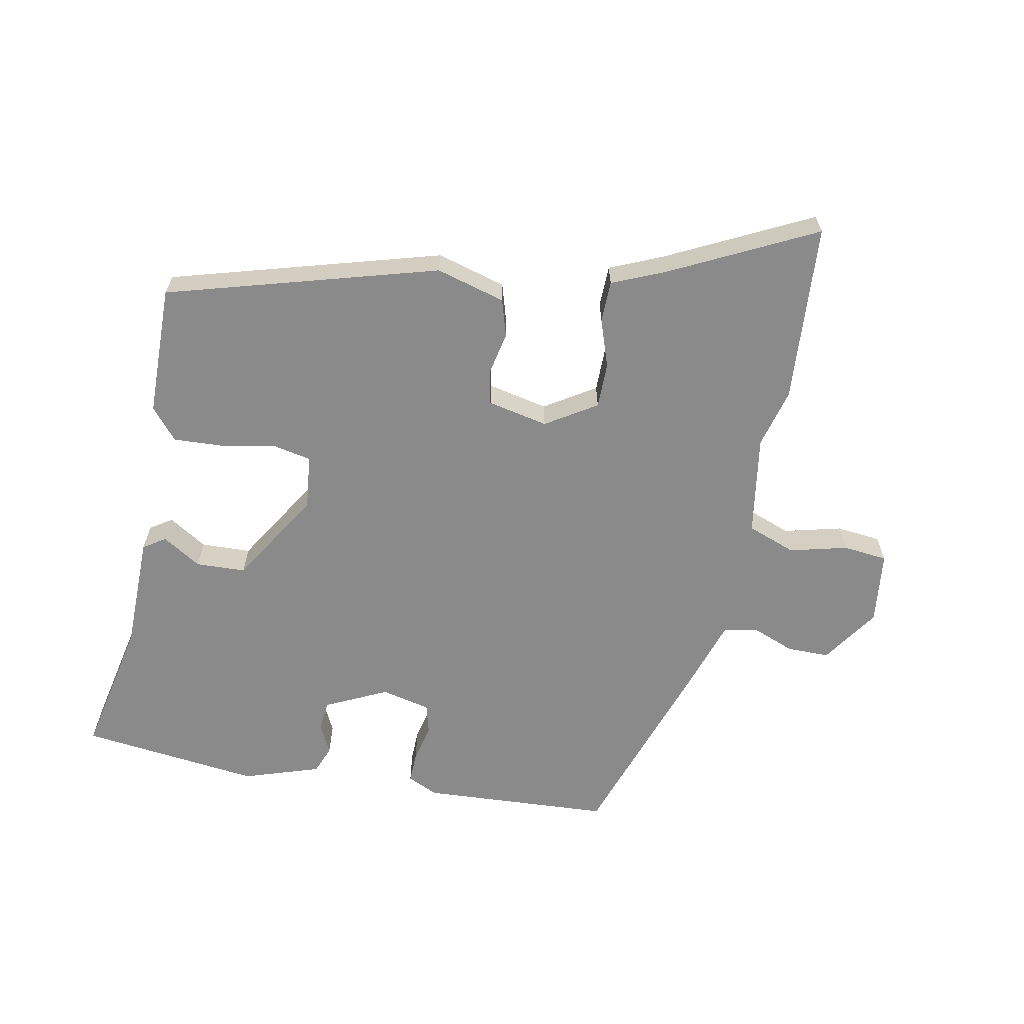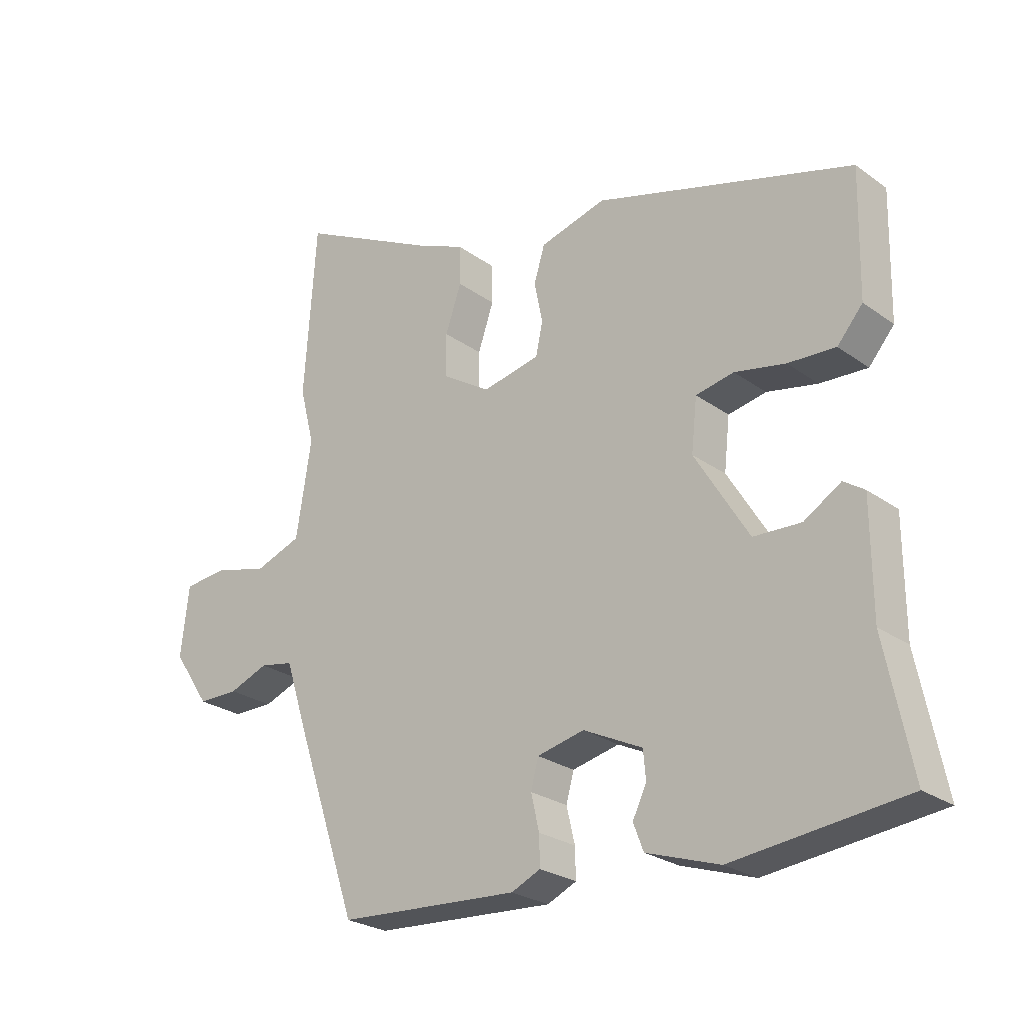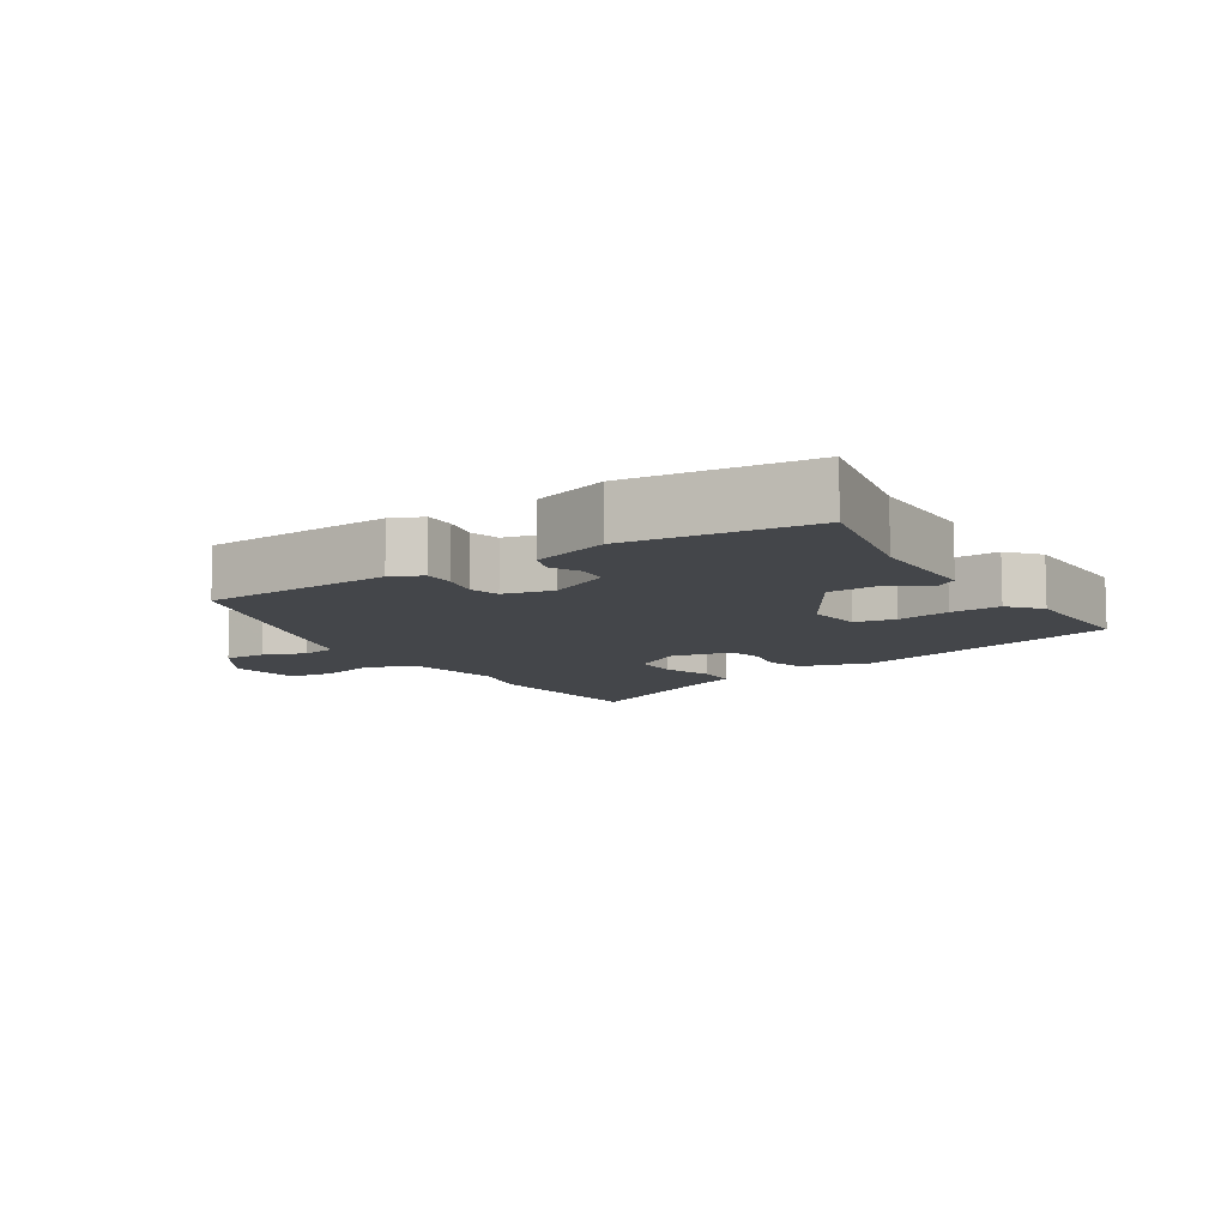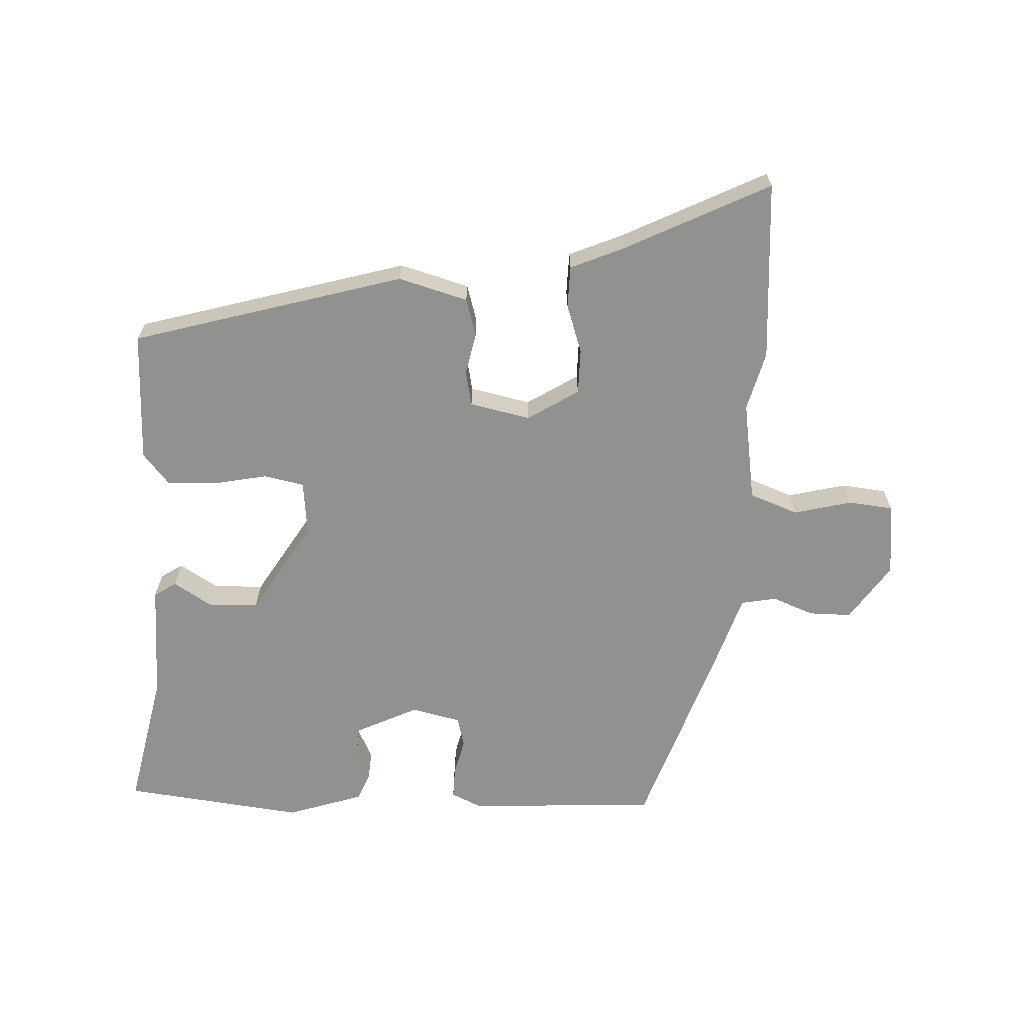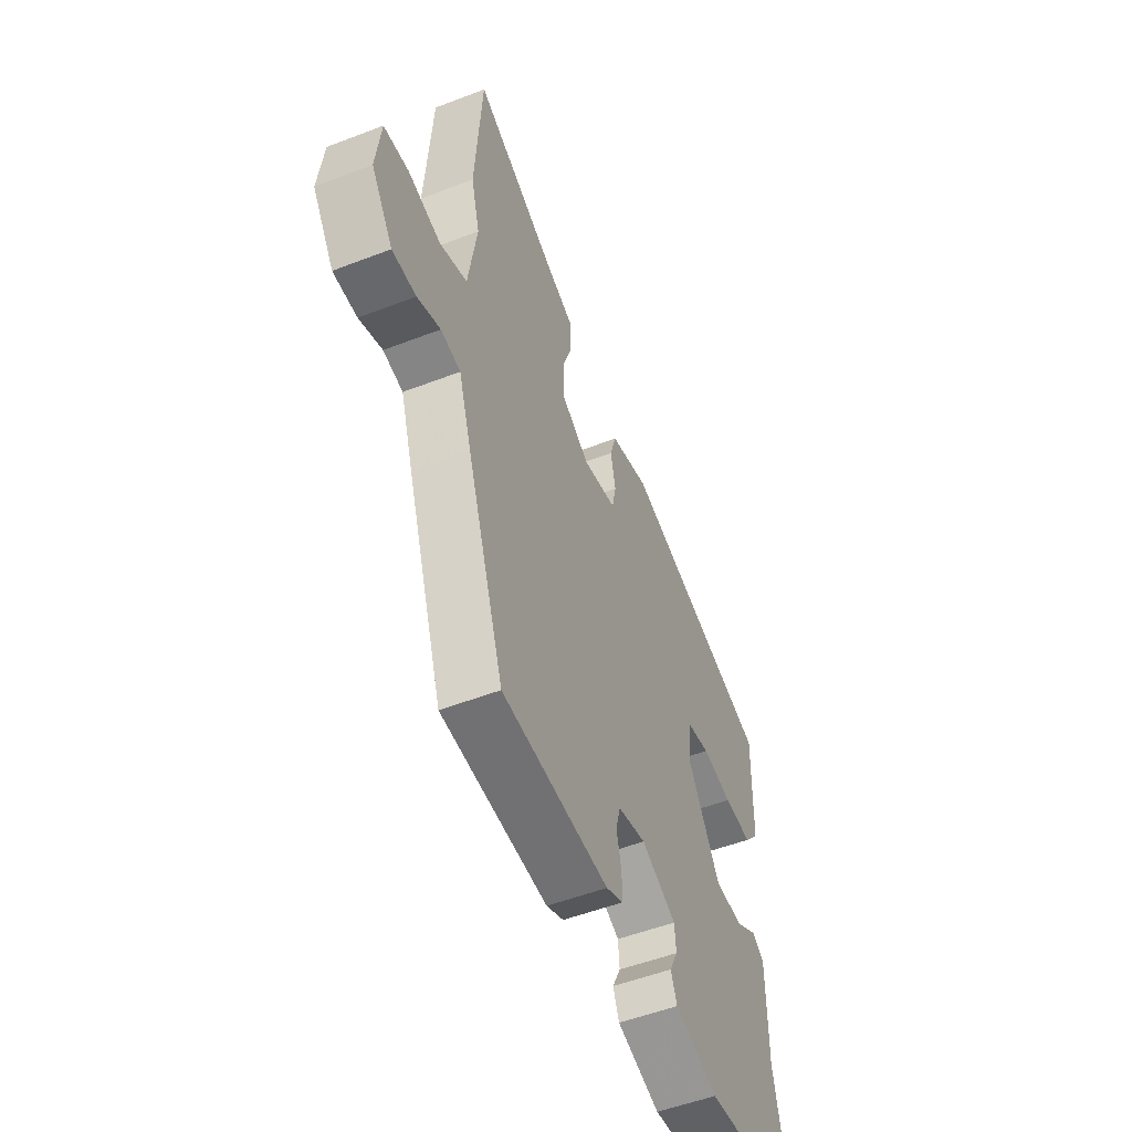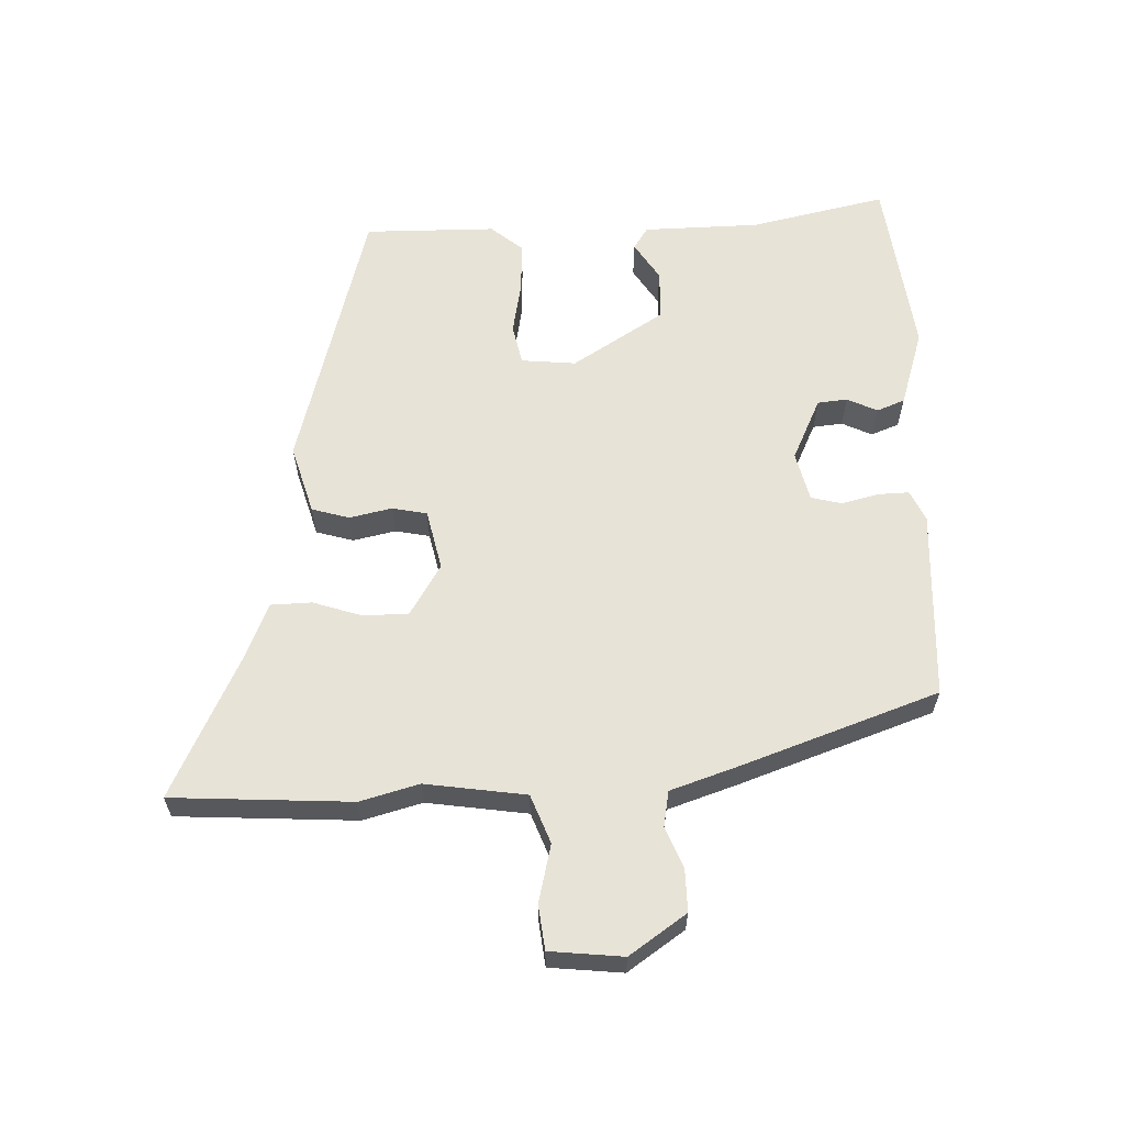
<metadata>
{"format":"obj","ext":"obj","renderer":"f3d","projection":"perspective","resolution":1024,"background":"white","views":[{"elev":-63.6,"azim":-11.2,"up":"+Y"},{"elev":-25.2,"azim":-139.1,"up":"+Z"},{"elev":-9.4,"azim":-147.5,"up":"+Y"},{"elev":-66.0,"azim":-2.8,"up":"+Y"},{"elev":-52.3,"azim":112.6,"up":"+Z"},{"elev":61.6,"azim":87.3,"up":"+Y"}]}
</metadata>
<code>
v 0.491 0.07 0.627
v 0.51 0.07 0.357
v 0.487 0.07 0.268
v 0.511 0.07 0.117
v 0.584 0.07 0.09
v 0.671 0.07 0.112
v 0.738 0.07 0.105
v 0.751 0.07 -0.005
v 0.693 0.07 -0.091
v 0.629 0.07 -0.091
v 0.567 0.07 -0.067
v 0.514 0.07 -0.077
v 0.48 0.07 -0.183
v 0.381 0.07 -0.475
v 0.096 0.07 -0.492
v 0.05 0.07 -0.471
v 0.051 0.07 -0.424
v 0.064 0.07 -0.368
v 0.052 0.07 -0.323
v -0.022 0.07 -0.306
v -0.115 0.07 -0.351
v -0.119 0.07 -0.396
v -0.097 0.07 -0.441
v -0.113 0.07 -0.483
v -0.228 0.07 -0.521
v -0.499 0.07 -0.49
v -0.457 0.07 -0.285
v -0.456 0.07 -0.11
v -0.423 0.07 -0.088
v -0.365 0.07 -0.124
v -0.29 0.07 -0.121
v -0.205 0.07 0.018
v -0.214 0.07 0.1
v -0.274 0.07 0.112
v -0.354 0.07 0.096
v -0.429 0.07 0.092
v -0.469 0.07 0.139
v -0.473 0.07 0.336
v -0.067 0.07 0.453
v 0.037 0.07 0.424
v 0.054 0.07 0.368
v 0.041 0.07 0.304
v 0.052 0.07 0.252
v 0.143 0.07 0.233
v 0.219 0.07 0.281
v 0.219 0.07 0.349
v 0.194 0.07 0.422
v 0.195 0.07 0.484
v 0.274 0.07 0.518
v 0.491 0 0.627
v 0.51 0 0.357
v 0.487 0 0.268
v 0.511 0 0.117
v 0.584 0 0.09
v 0.671 0 0.112
v 0.738 0 0.105
v 0.751 0 -0.005
v 0.693 0 -0.091
v 0.629 0 -0.091
v 0.567 0 -0.067
v 0.514 0 -0.077
v 0.48 0 -0.183
v 0.381 0 -0.475
v 0.096 0 -0.492
v 0.05 0 -0.471
v 0.051 0 -0.424
v 0.064 0 -0.368
v 0.052 0 -0.323
v -0.022 0 -0.306
v -0.115 0 -0.351
v -0.119 0 -0.396
v -0.097 0 -0.441
v -0.113 0 -0.483
v -0.228 0 -0.521
v -0.499 0 -0.49
v -0.457 0 -0.285
v -0.456 0 -0.11
v -0.423 0 -0.088
v -0.365 0 -0.124
v -0.29 0 -0.121
v -0.205 0 0.018
v -0.214 0 0.1
v -0.274 0 0.112
v -0.354 0 0.096
v -0.429 0 0.092
v -0.469 0 0.139
v -0.473 0 0.336
v -0.067 0 0.453
v 0.037 0 0.424
v 0.054 0 0.368
v 0.041 0 0.304
v 0.052 0 0.252
v 0.143 0 0.233
v 0.219 0 0.281
v 0.219 0 0.349
v 0.194 0 0.422
v 0.195 0 0.484
v 0.274 0 0.518
f 46 47 48 49
f 1 2 3
f 49 1 3
f 46 49 3
f 45 46 3
f 44 45 3 4
f 43 44 4 5
f 40 41 42
f 39 40 42
f 38 39 42
f 37 38 42
f 36 37 42
f 35 36 42
f 34 35 42
f 33 34 42 43
f 32 33 43 5
f 27 28 29 30
f 27 30 31
f 26 27 31
f 25 26 31
f 24 25 31
f 23 24 31
f 22 23 31
f 21 22 31 32
f 16 17 18
f 15 16 18
f 14 15 18
f 13 14 18
f 12 13 18
f 12 18 19
f 9 10 11
f 8 9 11
f 7 8 11
f 6 7 11
f 5 6 11
f 5 11 12
f 20 21 32 5
f 5 12 19 20
f 98 97 96 95
f 52 51 50
f 52 50 98
f 52 98 95
f 52 95 94
f 53 52 94 93
f 54 53 93 92
f 91 90 89
f 91 89 88
f 91 88 87
f 91 87 86
f 91 86 85
f 91 85 84
f 91 84 83
f 92 91 83 82
f 54 92 82 81
f 79 78 77 76
f 80 79 76
f 80 76 75
f 80 75 74
f 80 74 73
f 80 73 72
f 80 72 71
f 81 80 71 70
f 67 66 65
f 67 65 64
f 67 64 63
f 67 63 62
f 67 62 61
f 68 67 61
f 60 59 58
f 60 58 57
f 60 57 56
f 60 56 55
f 60 55 54
f 61 60 54
f 54 81 70 69
f 69 68 61 54
f 1 50 51 2
f 2 51 52 3
f 3 52 53 4
f 4 53 54 5
f 5 54 55 6
f 6 55 56 7
f 7 56 57 8
f 8 57 58 9
f 9 58 59 10
f 10 59 60 11
f 11 60 61 12
f 12 61 62 13
f 13 62 63 14
f 14 63 64 15
f 15 64 65 16
f 16 65 66 17
f 17 66 67 18
f 18 67 68 19
f 19 68 69 20
f 20 69 70 21
f 21 70 71 22
f 22 71 72 23
f 23 72 73 24
f 24 73 74 25
f 25 74 75 26
f 26 75 76 27
f 27 76 77 28
f 28 77 78 29
f 29 78 79 30
f 30 79 80 31
f 31 80 81 32
f 32 81 82 33
f 33 82 83 34
f 34 83 84 35
f 35 84 85 36
f 36 85 86 37
f 37 86 87 38
f 38 87 88 39
f 39 88 89 40
f 40 89 90 41
f 41 90 91 42
f 42 91 92 43
f 43 92 93 44
f 44 93 94 45
f 45 94 95 46
f 46 95 96 47
f 47 96 97 48
f 48 97 98 49
f 49 98 50 1

</code>
